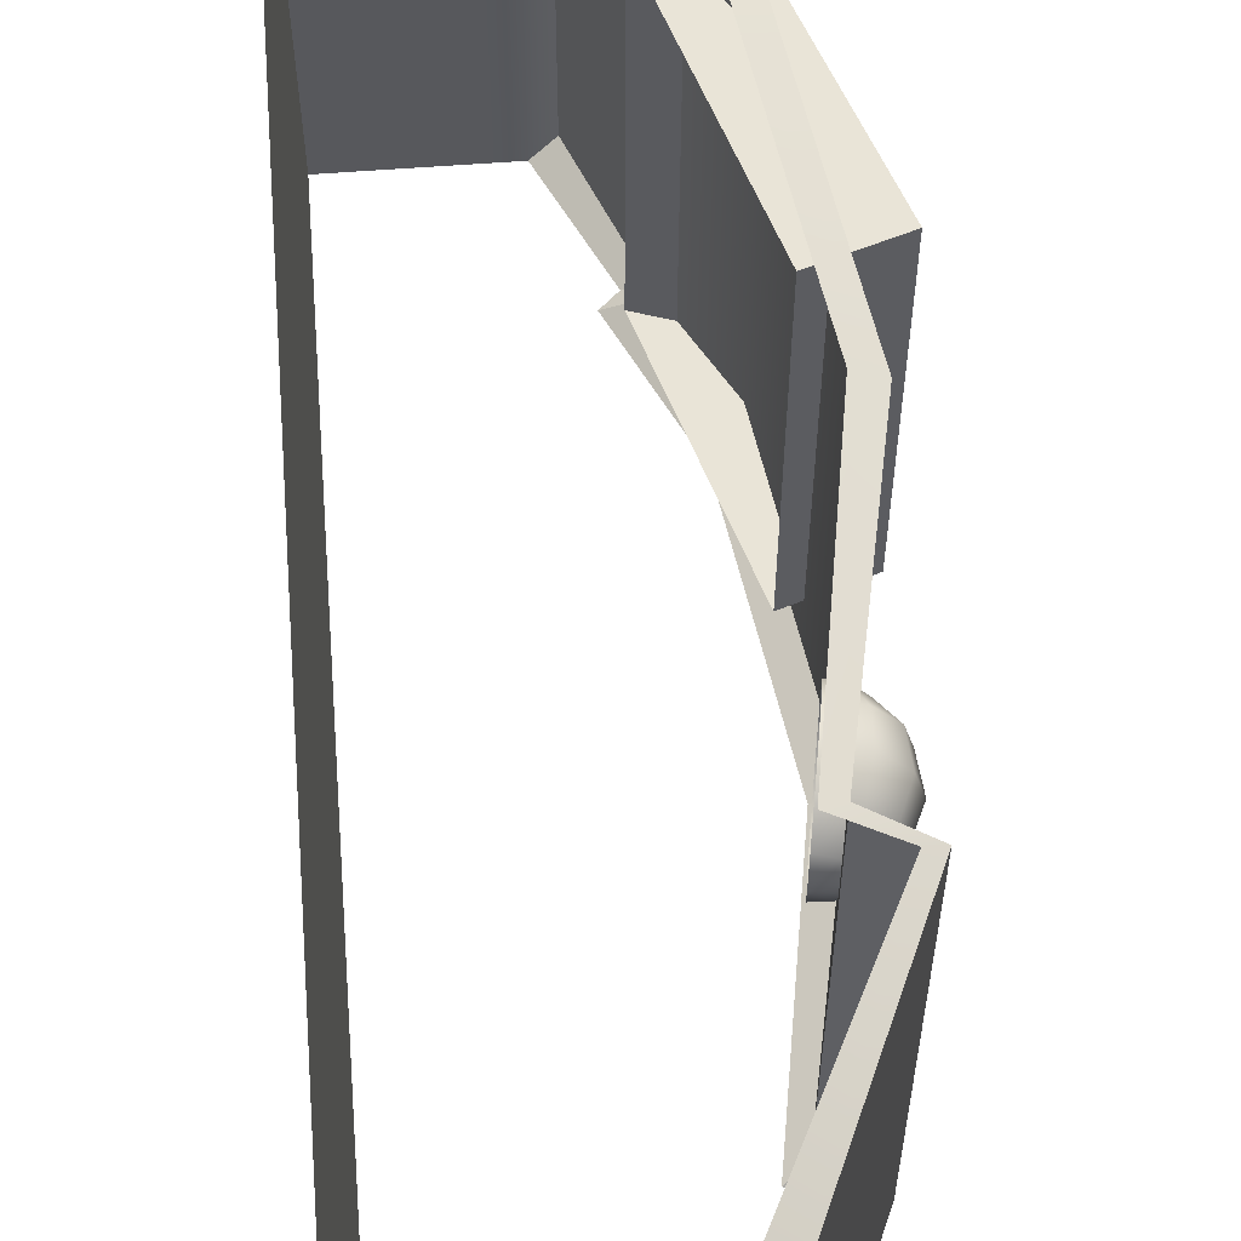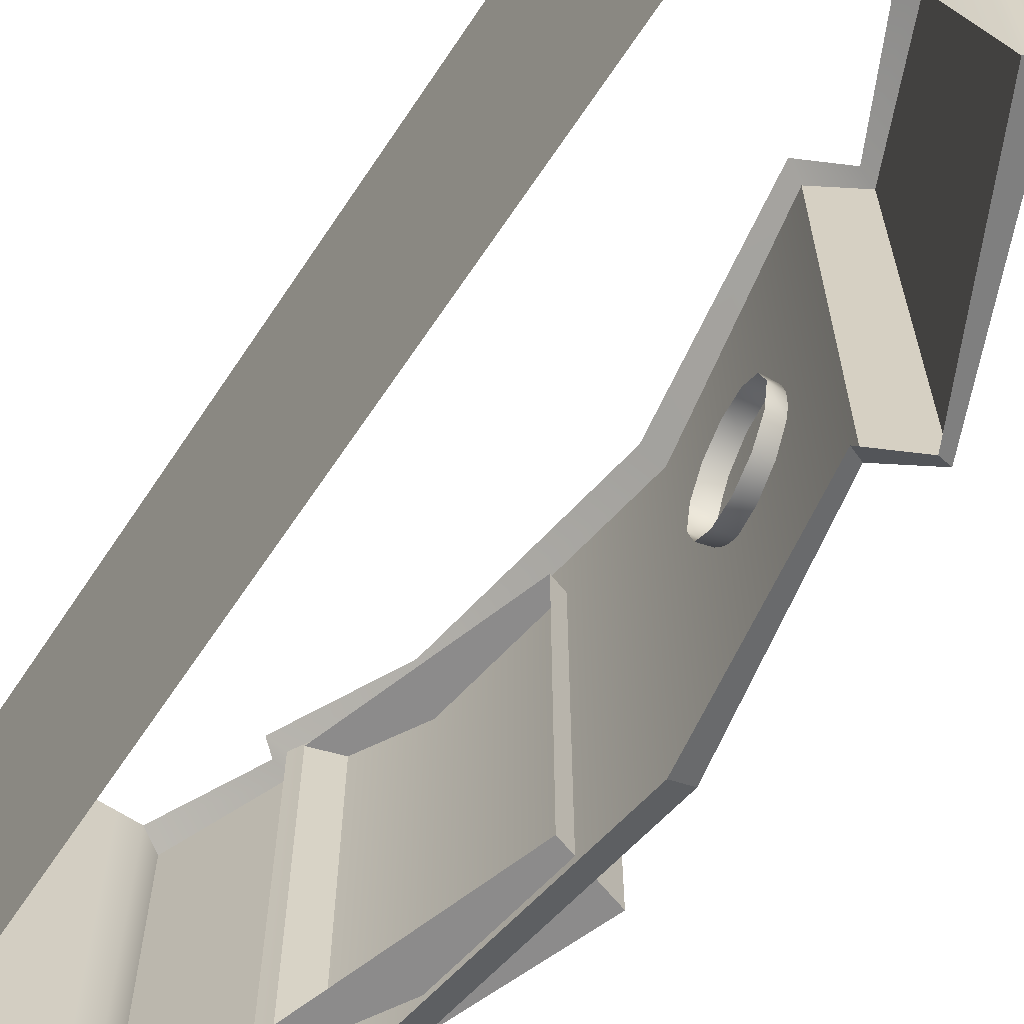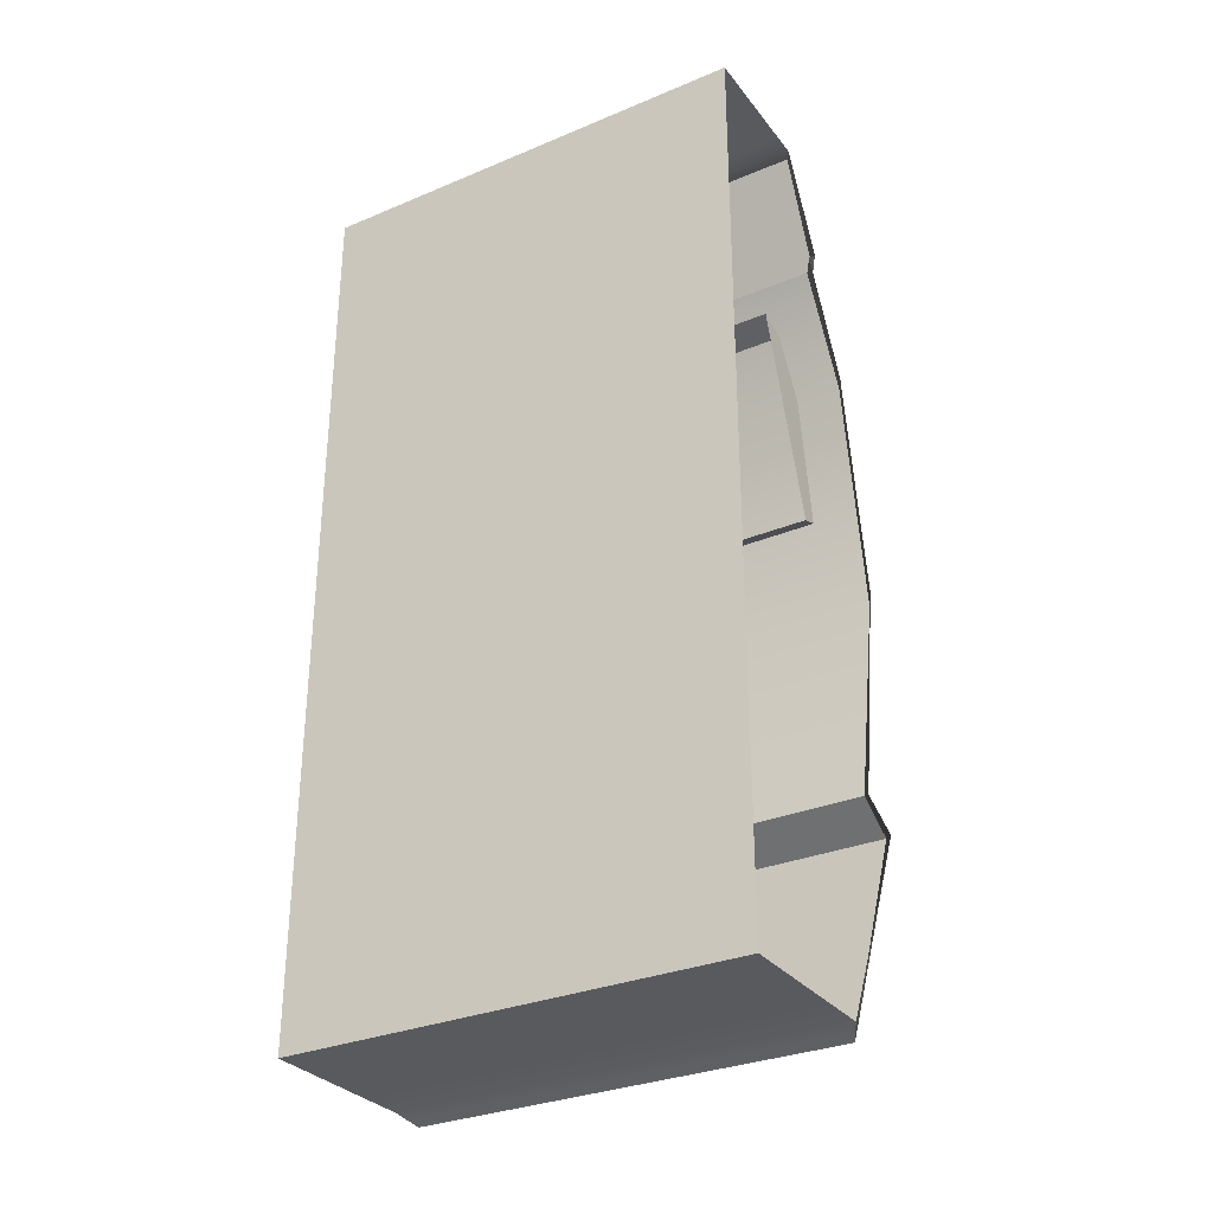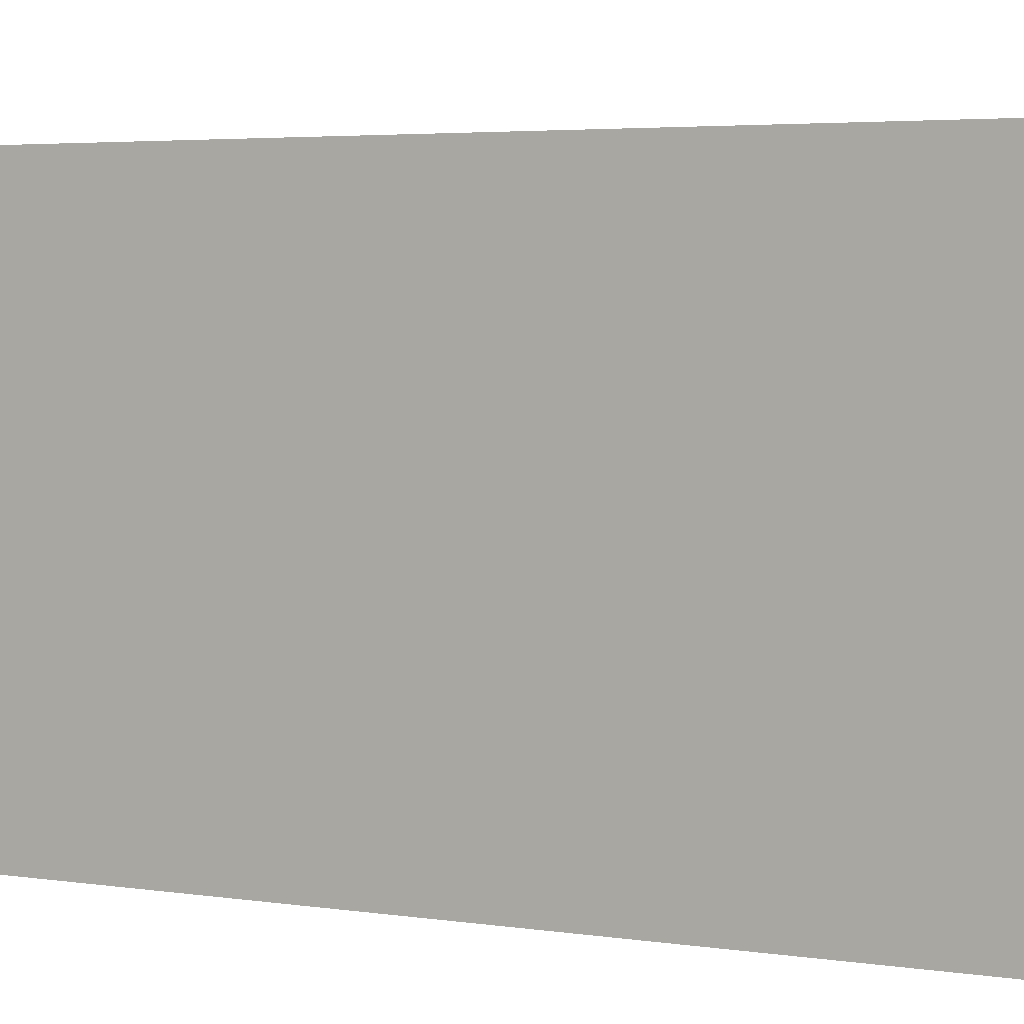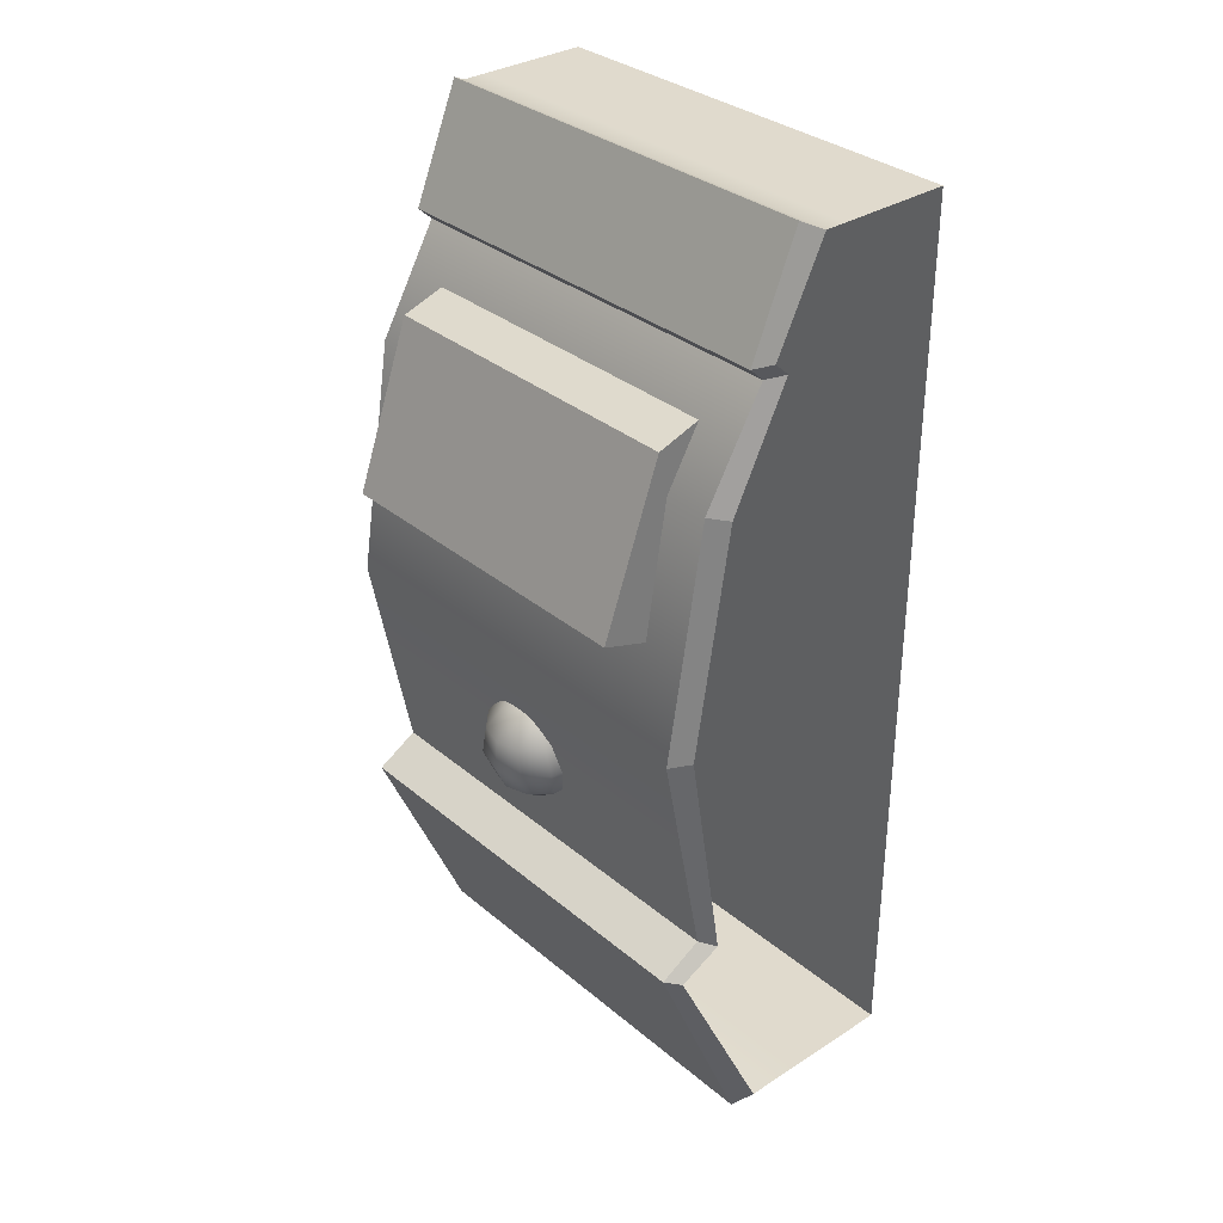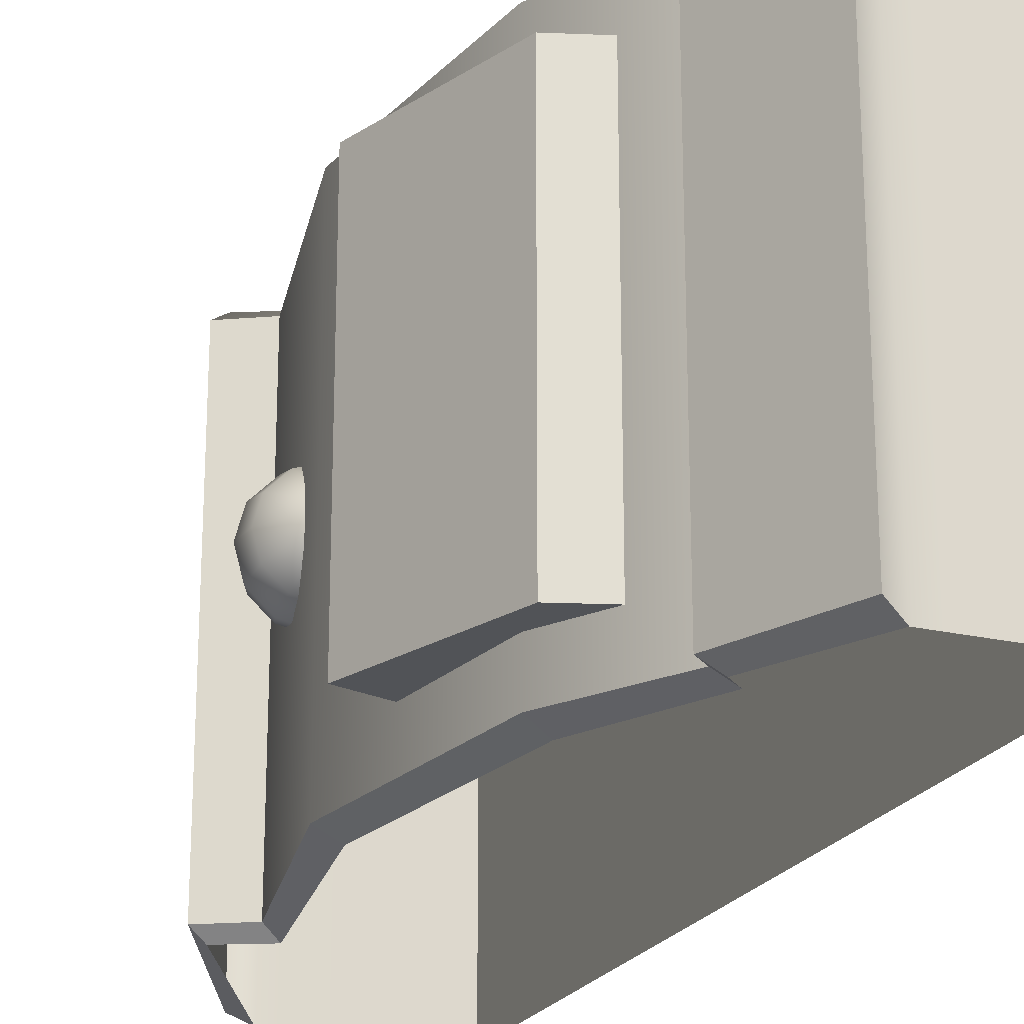
<metadata>
{"format":"obj","ext":"obj","renderer":"f3d","projection":"perspective","resolution":1024,"background":"white","views":[{"elev":60.9,"azim":-4.4,"up":"+Z"},{"elev":-64.0,"azim":-33.6,"up":"+Z"},{"elev":-31.0,"azim":-59.1,"up":"+Y"},{"elev":3.7,"azim":-61.4,"up":"+Z"},{"elev":33.0,"azim":138.7,"up":"+Y"},{"elev":-22.1,"azim":157.8,"up":"+Z"}]}
</metadata>
<code>
g pCube201
v 0.3 1.8 0.6
v 0 1.8 0.6
v 0 1.8 -0.6
v 0.3 1.8 -0.6
v 0.3583 1.8 -0.6
v 0.3583 1.8 0.6
v 0.3 -0.6 -0.6
v 0 -0.6 -0.6
v 0 -0.6 0.6
v 0.3 -0.6 0.6
v 0.4495 -0.5997 0.6
v 0.4495 -0.5997 -0.6
v 0 0 0.6
v 0 0 -0.6
v 0 0.6 -0.6
v 0 0.6 0.6
v 0 -0.6 0.6
v 0 -0.6 -0.6
v 0 1.2 0.6
v 0 1.2 -0.6
v 0 1.5 -0.6
v 0 1.5 0.6
v 0 1.8 -0.6
v 0 1.8 0.6
v 0.6415 0.02128 -0.5714
v 0.6415 0.02128 0.5714
v 0.7542 0.6 0.5714
v 0.7542 0.6 -0.5714
v 0.6545 1.218 0.5714
v 0.6545 1.218 -0.5714
v 0.4957 1.492 0.5714
v 0.4957 1.492 -0.5714
v 0.5015 -0.6251 -0.5714
v 0.5015 -0.6251 0.5714
v 0.7535 -0.04408 0.5714
v 0.7535 -0.04408 -0.5714
v 0.5345 1.528 -0.5714
v 0.5345 1.528 0.5714
v 0.4103 1.826 0.5714
v 0.4103 1.826 -0.5714
v 0.4957 1.492 -0.5714
v 0.4957 1.492 0.5714
v 0.5345 1.528 0.5714
v 0.5345 1.528 -0.5714
v 0.6415 0.02128 0.5714
v 0.6415 0.02128 -0.5714
v 0.7535 -0.04408 -0.5714
v 0.7535 -0.04408 0.5714
v 0.6964 0.1854 -0.03729
v 0.7518 0.2317 -0.06459
v 0.7052 0.2393 -0.1119
v 0.6694 0.1898 -0.06459
v 0.6414 0.2497 -0.1292
v 0.6326 0.1958 -0.07458
v 0.7063 0.1838 2.728e-15
v 0.7689 0.2289 2.728e-15
v 0.6964 0.1854 0.03729
v 0.7518 0.2317 0.06459
v 0.6694 0.1898 0.06459
v 0.7052 0.2393 0.1119
v 0.6326 0.1958 0.07458
v 0.6414 0.2497 0.1292
v 0.727 0.3113 -0.1292
v 0.7809 0.3025 -0.07458
v 0.6534 0.3233 -0.1492
v 0.727 0.3113 0.1292
v 0.6534 0.3233 0.1492
v 0.7809 0.3025 0.07458
v 0.8006 0.2993 2.728e-15
v 0.7291 0.3865 -0.1119
v 0.7758 0.3789 -0.06459
v 0.6654 0.3969 -0.1292
v 0.7291 0.3865 0.1119
v 0.6654 0.3969 0.1292
v 0.7758 0.3789 0.06459
v 0.7929 0.3761 2.728e-15
v 0.7109 0.4448 -0.06459
v 0.7379 0.4404 -0.03729
v 0.6741 0.4508 -0.07458
v 0.7109 0.4448 0.06459
v 0.6741 0.4508 0.07458
v 0.7379 0.4404 0.03729
v 0.7478 0.4388 2.728e-15
v 0.6774 0.4705 2.728e-15
v 0.6294 0.176 2.728e-15
v 0.6 0 -0.6
v 0.6415 0.02128 -0.5714
v 0.7542 0.6 -0.5714
v 0.697 0.6 -0.6
v 0.697 0.6 0.6
v 0.7542 0.6 0.5714
v 0.6415 0.02128 0.5714
v 0.6 0 0.6
v 0.7535 -0.04408 0.5714
v 0.7145 -0.05727 0.6
v 0.5015 -0.6251 0.5714
v 0.4495 -0.5997 0.6
v 0.6 1.2 0.6
v 0.6545 1.218 0.5714
v 0.45 1.5 0.6
v 0.4957 1.492 0.5714
v 0.4888 1.536 0.6
v 0.5345 1.528 0.5714
v 0.3583 1.8 0.6
v 0.4103 1.826 0.5714
v 0.6 1.2 -0.6
v 0.6545 1.218 -0.5714
v 0.4957 1.492 -0.5714
v 0.45 1.5 -0.6
v 0.4495 -0.5997 -0.6
v 0.5015 -0.6251 -0.5714
v 0.7535 -0.04408 -0.5714
v 0.7145 -0.05727 -0.6
v 0.4495 -0.5997 0.6
v 0.5015 -0.6251 0.5714
v 0.5015 -0.6251 -0.5714
v 0.4495 -0.5997 -0.6
v 0.4888 1.536 -0.6
v 0.5345 1.528 -0.5714
v 0.4103 1.826 -0.5714
v 0.3583 1.8 -0.6
v 0.3583 1.8 -0.6
v 0.4103 1.826 -0.5714
v 0.4103 1.826 0.5714
v 0.3583 1.8 0.6
v 0.45 1.5 -0.6
v 0.4957 1.492 -0.5714
v 0.5345 1.528 -0.5714
v 0.4888 1.536 -0.6
v 0.7145 -0.05727 -0.6
v 0.7535 -0.04408 -0.5714
v 0.6415 0.02128 -0.5714
v 0.6 0 -0.6
v 0.697 0.6 -0.6
v 0.7542 0.6 -0.5714
v 0.6545 1.218 -0.5714
v 0.6 1.2 -0.6
v 0.6646 0.8486 0.4496
v 0.8343 0.9039 0.4496
v 0.8343 0.9039 -0.4513
v 0.6646 0.8486 -0.4513
v 0.8343 0.9039 0.4496
v 0.6791 1.336 0.4496
v 0.6791 1.336 -0.4513
v 0.8343 0.9039 -0.4513
v 0.6791 1.336 0.4496
v 0.4852 1.399 0.4496
v 0.4852 1.399 -0.4513
v 0.6791 1.336 -0.4513
v 0.6646 0.8486 -0.4513
v 0.8343 0.9039 -0.4513
v 0.6791 1.336 -0.4513
v 0.4852 1.399 -0.4513
v 0.4852 1.399 0.4496
v 0.6791 1.336 0.4496
v 0.8343 0.9039 0.4496
v 0.6646 0.8486 0.4496
g pCube201_0
f 3 2 1
f 4 3 1
f 5 4 1
f 6 5 1
f 9 8 7
f 10 9 7
f 11 10 7
f 12 11 7
f 15 14 13
f 16 15 13
f 13 14 17
f 14 18 17
f 16 19 15
f 19 20 15
f 21 20 19
f 22 21 19
f 23 21 22
f 24 23 22
f 27 26 25
f 28 27 25
f 27 28 29
f 28 30 29
f 31 29 30
f 32 31 30
f 35 34 33
f 36 35 33
f 39 38 37
f 40 39 37
f 43 42 41
f 44 43 41
f 47 46 45
f 48 47 45
f 51 50 49
f 52 51 49
f 53 51 52
f 54 53 52
f 49 50 55
f 50 56 55
f 55 56 57
f 56 58 57
f 57 58 59
f 58 60 59
f 59 60 61
f 60 62 61
f 51 63 50
f 63 64 50
f 50 64 56
f 65 63 51
f 53 65 51
f 60 66 62
f 66 67 62
f 68 66 60
f 58 68 60
f 69 68 58
f 56 69 58
f 64 69 56
f 63 70 64
f 70 71 64
f 64 71 69
f 72 70 63
f 65 72 63
f 66 73 67
f 73 74 67
f 75 73 66
f 68 75 66
f 76 75 68
f 69 76 68
f 71 76 69
f 70 77 71
f 77 78 71
f 71 78 76
f 79 77 70
f 72 79 70
f 73 80 74
f 80 81 74
f 82 80 73
f 75 82 73
f 83 82 75
f 76 83 75
f 78 83 76
f 77 84 78
f 79 84 77
f 80 84 81
f 82 84 80
f 83 84 82
f 78 84 83
f 49 85 52
f 52 85 54
f 55 85 49
f 57 85 55
f 59 85 57
f 61 85 59
f 88 87 86
f 89 88 86
f 92 91 90
f 93 92 90
f 94 92 93
f 95 94 93
f 96 94 95
f 97 96 95
f 90 91 98
f 91 99 98
f 98 99 100
f 99 101 100
f 100 101 102
f 101 103 102
f 102 103 104
f 103 105 104
f 108 107 106
f 109 108 106
f 112 111 110
f 113 112 110
f 116 115 114
f 117 116 114
f 120 119 118
f 121 120 118
f 124 123 122
f 125 124 122
f 128 127 126
f 129 128 126
f 132 131 130
f 133 132 130
f 136 135 134
f 137 136 134
f 140 139 138
f 141 140 138
f 144 143 142
f 145 144 142
f 148 147 146
f 149 148 146
f 152 151 150
f 153 152 150
f 156 155 154
f 157 156 154

</code>
